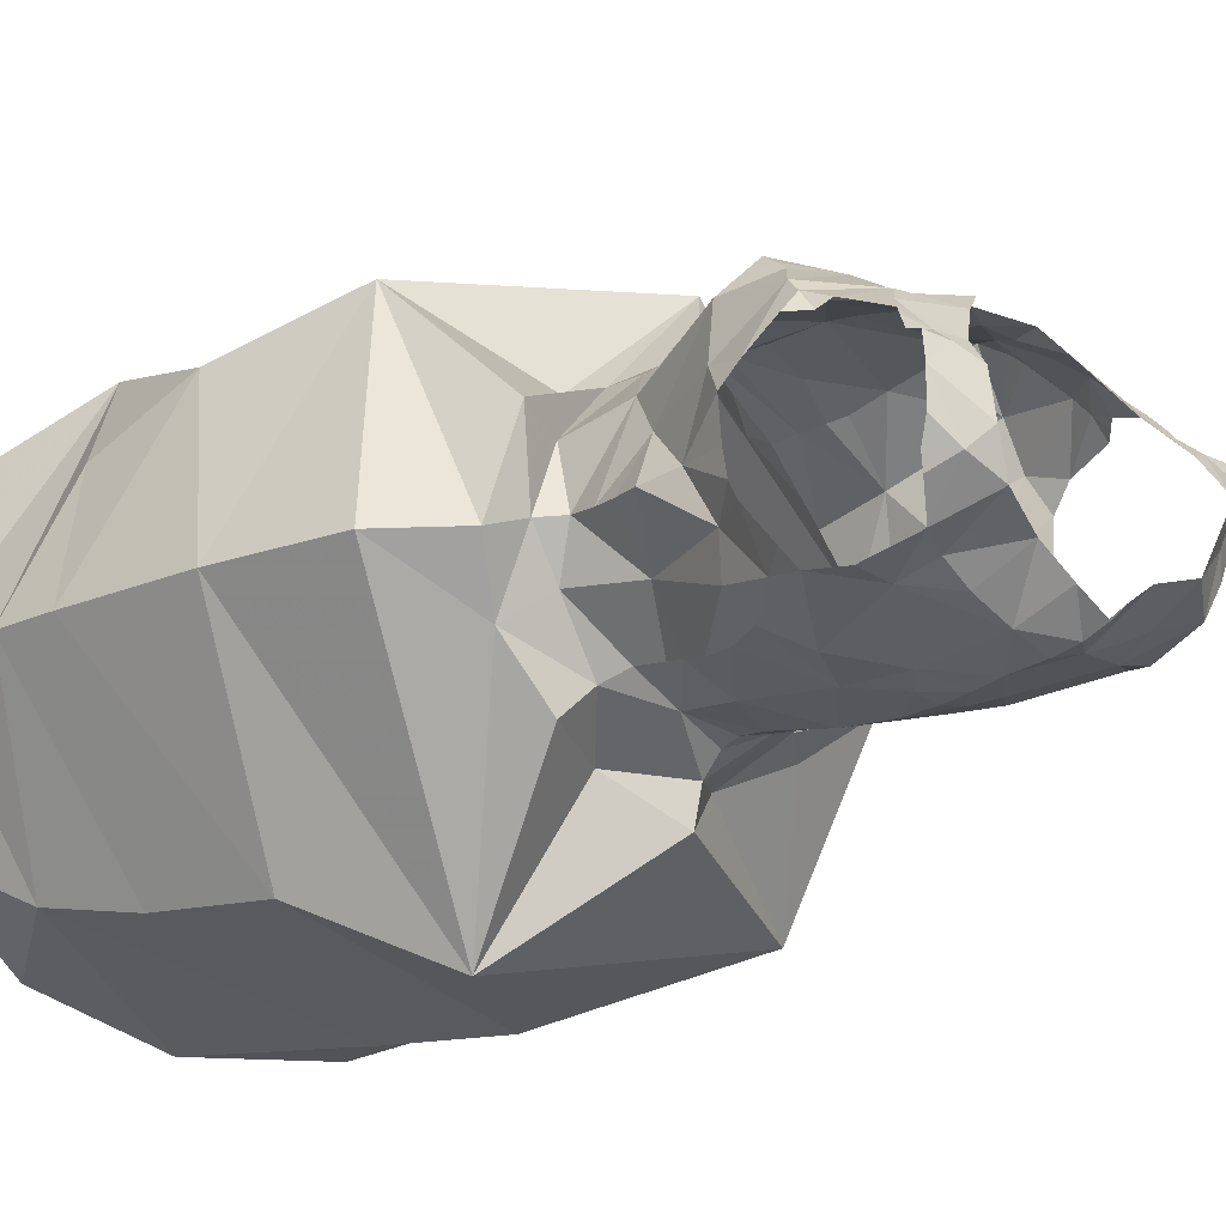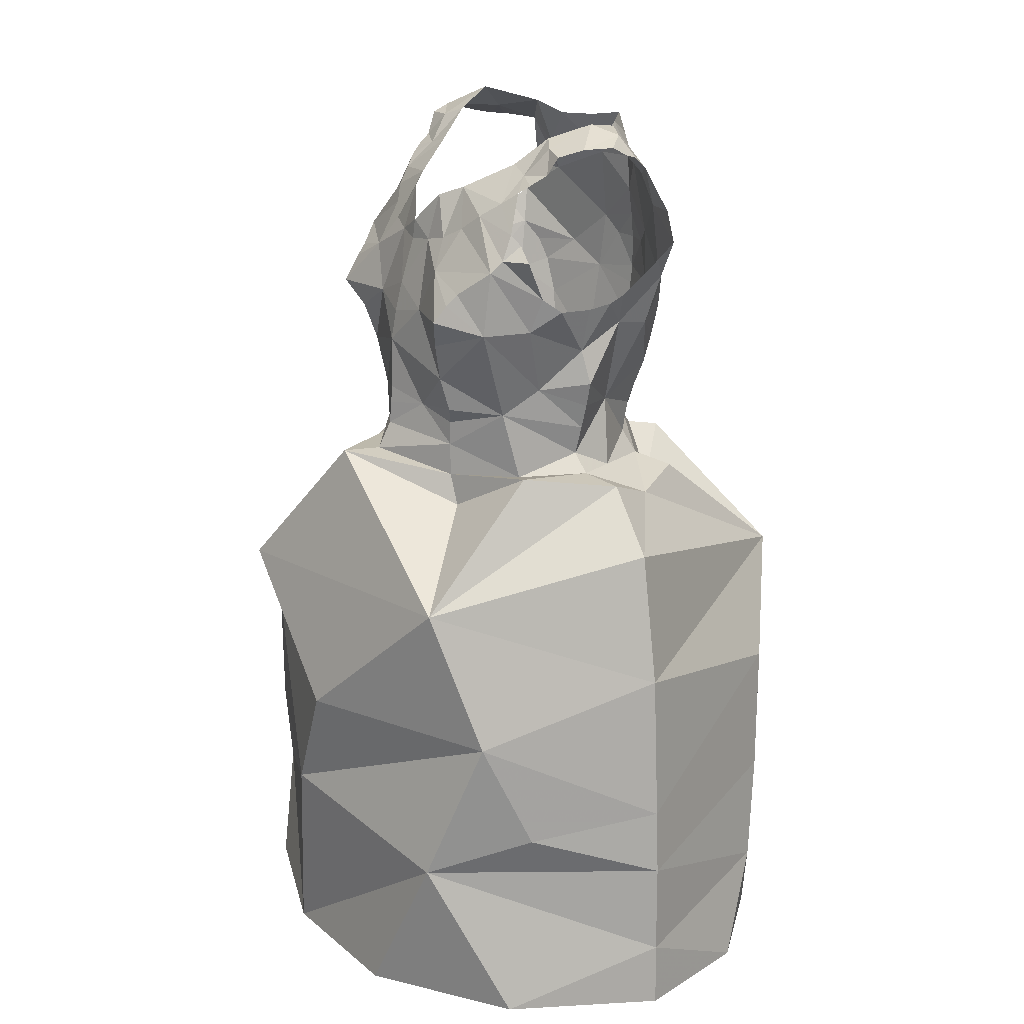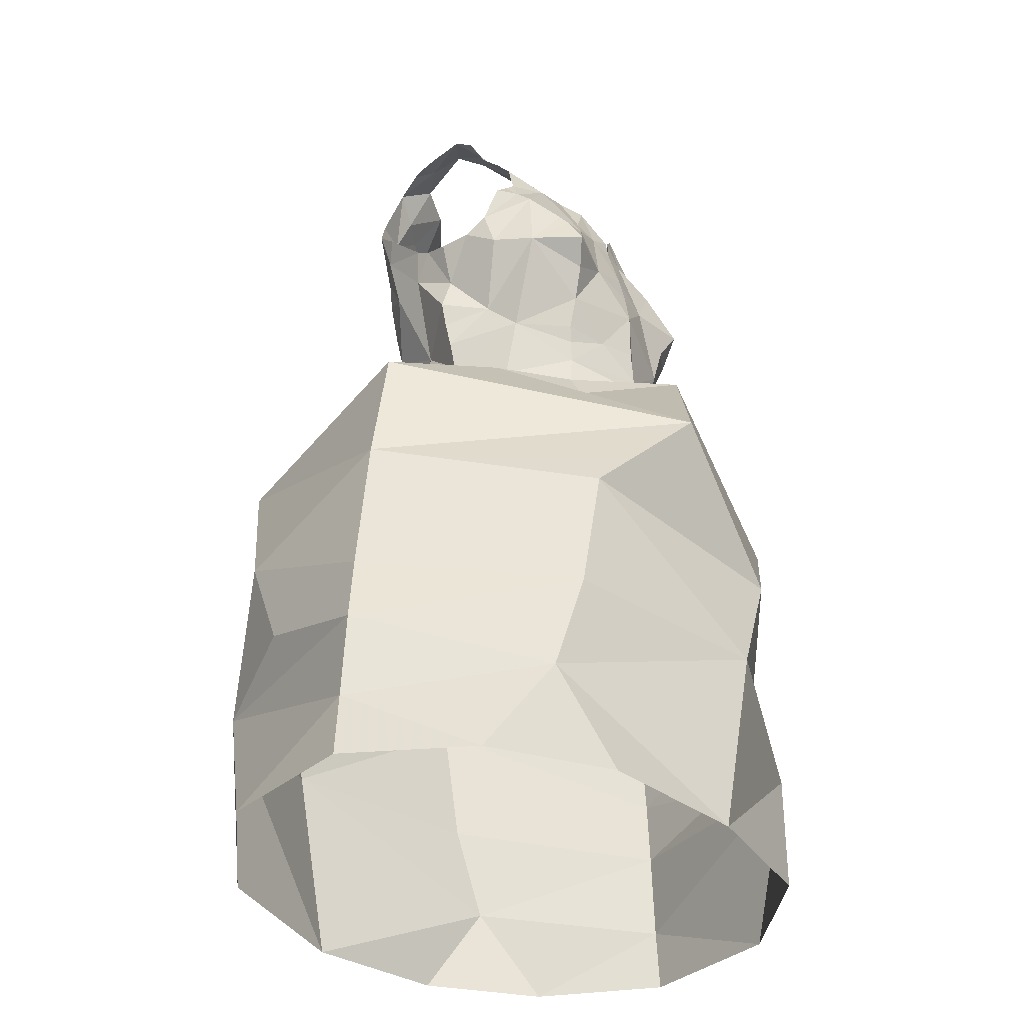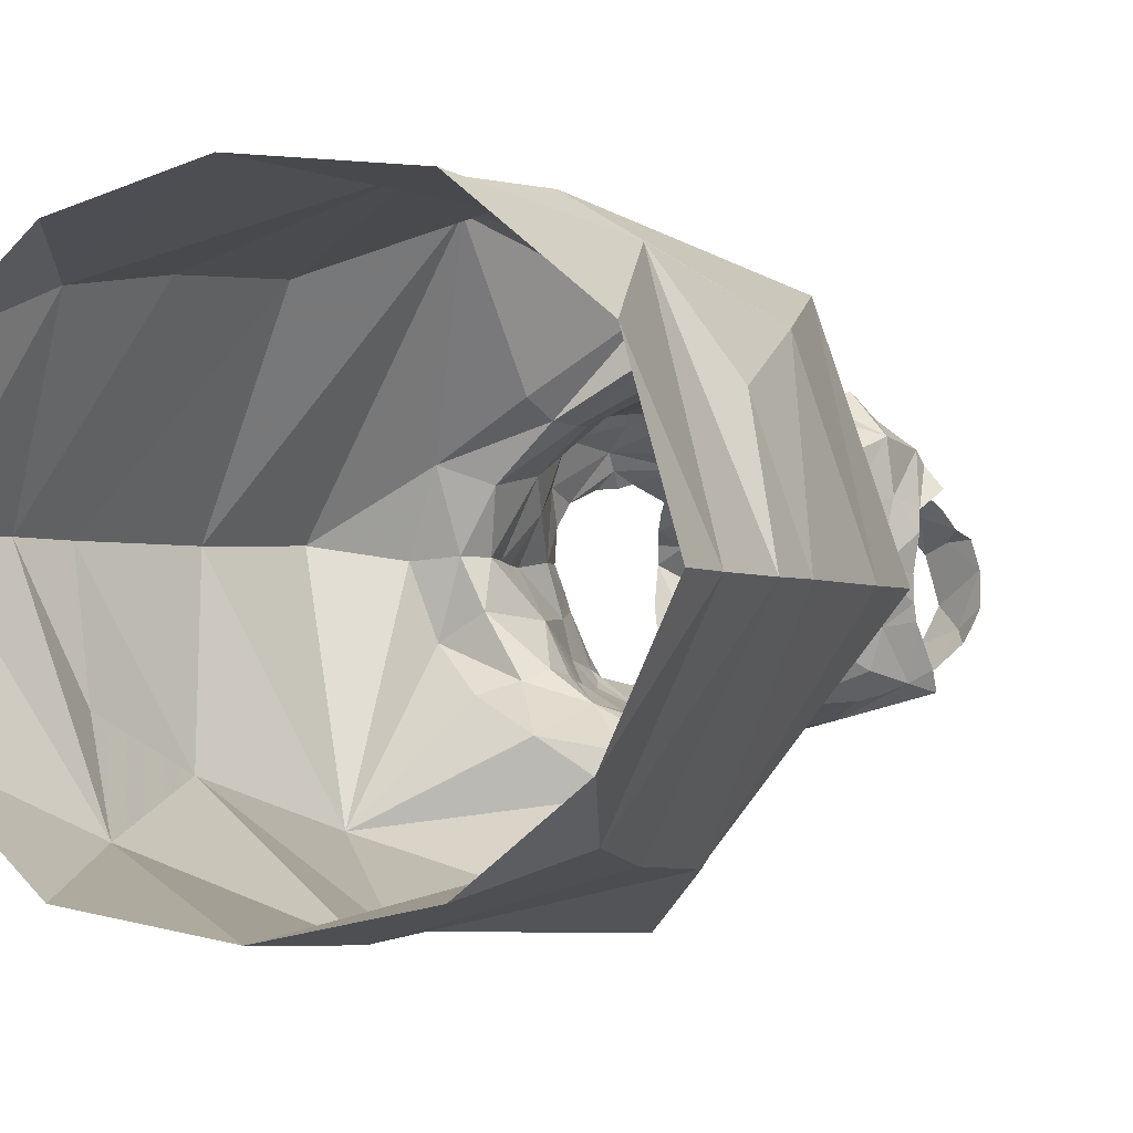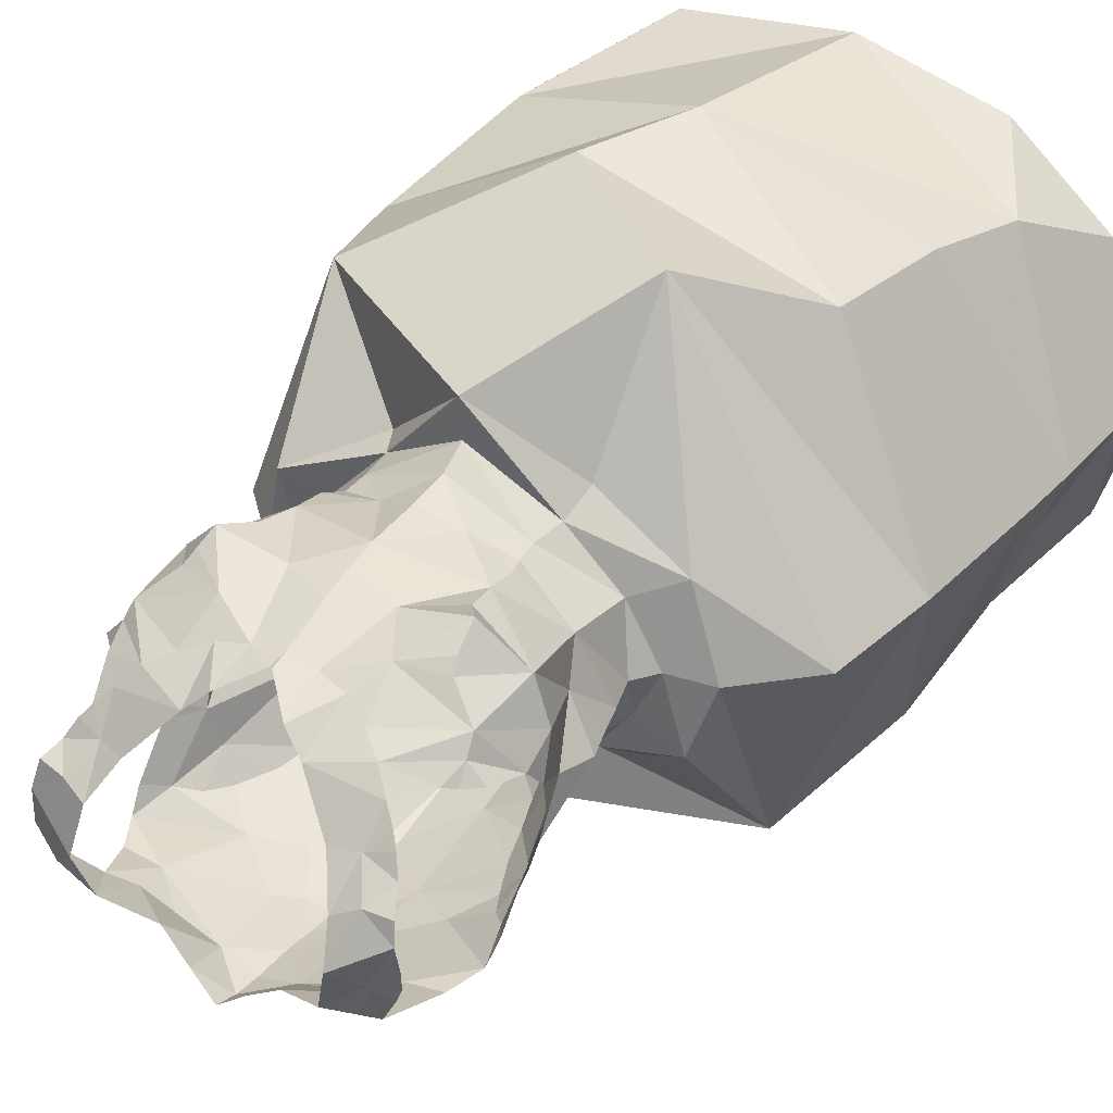
<metadata>
{"format":"obj","ext":"obj","renderer":"f3d","projection":"perspective","resolution":1024,"background":"white","views":[{"elev":-19.7,"azim":134.4,"up":"+Z"},{"elev":18.5,"azim":64.3,"up":"+Y"},{"elev":-32.5,"azim":-56.3,"up":"+Y"},{"elev":-1.5,"azim":28.0,"up":"+Z"},{"elev":37.3,"azim":-148.9,"up":"+Z"}]}
</metadata>
<code>
v 0.3936 1.154 -1.905
v 0.3794 1.185 -1.882
v 0.4171 1.156 -1.893
v 0.3623 1.155 -1.916
v 0.2783 1.157 -1.904
v 0.2554 1.161 -1.892
v 0.2933 1.19 -1.884
v 0.2339 1.178 -1.886
v 0.2626 1.198 -1.875
v 0.3104 0.6361 -2.034
v 0.3337 0.4811 -2.02
v 0.156 0.6124 -1.98
v 0.4363 1.163 -1.887
v 0.4149 1.196 -1.868
v 0.307 1.156 -1.916
v 0.3001 1.1 -1.924
v 0.3354 1.128 -1.927
v 0.3345 1.106 -1.931
v 0.3329 1.06 -1.933
v 0.3147 1.086 -1.929
v 0.3339 1.086 -1.933
v 0.2931 0.9813 -1.911
v 0.294 1.054 -1.922
v 0.3317 1.016 -1.929
v 0.5275 0.7225 -1.697
v 0.3817 0.7259 -1.61
v 0.3428 0.6413 -1.608
v 0.3325 1.045 -1.932
v 0.4957 0.6071 -1.66
v 0.3302 0.9638 -1.918
v 0.2942 0.9378 -1.906
v 0.1727 0.8349 -1.985
v 0.2297 0.8993 -1.9
v 0.282 0.8812 -1.925
v 0.3309 0.9854 -1.923
v 0.336 1.156 -1.925
v 0.1313 0.7304 -1.947
v 0.1004 0.7817 -1.807
v 0.3362 1.177 -1.922
v 0.4438 1.193 -1.857
v 0.4628 1.186 -1.842
v 0.4586 1.179 -1.857
v 0.3568 1.19 -1.9
v 0.4536 1.176 -1.868
v 0.4622 1.186 -1.817
v 0.4271 1.2 -1.841
v 0.4389 1.185 -1.798
v 0.3369 1.194 -1.916
v 0.2348 1.192 -1.85
v 0.2173 1.183 -1.852
v 0.215 1.186 -1.836
v 0.2216 1.182 -1.863
v 0.2484 1.21 -1.831
v 0.2142 1.192 -1.81
v 0.317 1.191 -1.9
v 0.3288 0.9317 -1.921
v 0.3275 0.9164 -1.935
v 0.2633 0.8238 -1.605
v 0.1893 0.7449 -1.649
v 0.3296 0.9455 -1.917
v 0.2488 1.135 -1.903
v 0.2211 1.135 -1.896
v 0.217 1.083 -1.885
v 0.2616 1.072 -1.913
v 0.2294 1.069 -1.893
v 0.2095 1.112 -1.891
v 0.2067 1.1 -1.876
v 0.2606 1.134 -1.745
v 0.2223 1.107 -1.747
v 0.224 1.096 -1.735
v 0.2281 1.124 -1.756
v 0.2205 1.118 -1.759
v 0.2034 1.077 -1.77
v 0.2086 1.107 -1.76
v 0.2457 1.082 -1.717
v 0.2182 1.044 -1.729
v 0.2805 1.089 -1.716
v 0.2762 1.122 -1.736
v 0.2477 1.146 -1.758
v 0.2487 1.073 -1.709
v 0.2492 1.024 -1.899
v 0.2002 1.061 -1.813
v 0.2129 1.027 -1.813
v 0.2009 1.063 -1.788
v 0.4795 0.6347 -1.985
v 0.4964 0.5568 -1.97
v 0.4061 1.068 -1.918
v 0.4394 1.065 -1.901
v 0.4296 1.047 -1.905
v 0.264 0.9358 -1.884
v 0.2538 0.9167 -1.891
v 0.2056 0.9995 -1.817
v 0.2265 0.9932 -1.781
v 0.2614 0.9766 -1.892
v 0.2557 0.9984 -1.897
v 0.3653 0.936 -1.909
v 0.2645 0.9608 -1.888
v 0.54 0.6391 -1.735
v 0.3984 0.9574 -1.895
v 0.4234 0.9708 -1.859
v 0.397 0.9321 -1.891
v 0.2144 0.9602 -1.813
v 0.235 0.9725 -1.757
v 0.2699 1.005 -1.717
v 0.2502 1.053 -1.697
v 0.2051 1.048 -1.761
v 0.2722 0.9784 -1.724
v 0.2761 0.9651 -1.727
v 0.2107 0.9798 -1.816
v 0.2645 1.033 -1.708
v 0.2199 0.9372 -1.812
v 0.206 0.9211 -1.811
v 0.2322 0.9208 -1.766
v 0.2148 1.045 -1.851
v 0.2056 1.066 -1.833
v 0.2064 1.072 -1.845
v 0.2783 0.9465 -1.727
v 0.1997 0.9007 -1.753
v 0.3006 1.053 -1.711
v 0.5691 0.6562 -1.835
v 0.4682 0.7327 -1.993
v 0.5587 0.7683 -1.836
v 0.2734 0.9218 -1.726
v 0.4928 0.8304 -1.666
v 0.4274 1.164 -1.782
v 0.4208 1.191 -1.806
v 0.4579 1.181 -1.796
v 0.4521 1.167 -1.79
v 0.4464 1.159 -1.778
v 0.4403 1.152 -1.77
v 0.4082 1.17 -1.783
v 0.431 1.143 -1.76
v 0.3797 1.15 -1.75
v 0.2762 0.7226 -2.034
v 0.4188 1.133 -1.746
v 0.2378 1.187 -1.798
v 0.2173 1.187 -1.797
v 0.2035 0.4907 -2.004
v 0.3977 0.8135 -2.037
v 0.232 1.161 -1.775
v 0.2377 1.155 -1.767
v 0.2505 1.166 -1.78
v 0.2258 1.169 -1.787
v 0.299 1.151 -1.75
v 0.2703 1.171 -1.782
v 0.2553 1.194 -1.806
v 0.3838 1.111 -1.73
v 0.3645 1.142 -1.736
v 0.4026 1.121 -1.738
v 0.3403 1.119 -1.724
v 0.3394 1.103 -1.723
v 0.3623 1.106 -1.726
v 0.2949 1.112 -1.728
v 0.3152 1.143 -1.737
v 0.3164 1.107 -1.725
v 0.339 1.119 -1.725
v 0.1726 0.9123 -1.814
v 0.1886 0.9227 -1.867
v 0.4264 0.9056 -1.921
v 0.4053 0.914 -1.899
v 0.4648 0.8979 -1.876
v 0.4613 0.9207 -1.822
v 0.4925 0.9164 -1.834
v 0.4378 0.9179 -1.855
v 0.446 0.9343 -1.82
v 0.4023 0.973 -1.898
v 0.3288 0.9112 -1.963
v 0.4507 0.9569 -1.823
v 0.4557 0.9762 -1.825
v 0.4551 1.023 -1.82
v 0.4608 0.9958 -1.826
v 0.4497 1.042 -1.857
v 0.2232 0.9227 -1.847
v 0.4645 1.058 -1.822
v 0.4638 1.062 -1.841
v 0.2675 0.8982 -1.712
v 0.4072 0.9728 -1.724
v 0.3677 0.969 -1.717
v 0.3991 0.9599 -1.728
v 0.4631 1.067 -1.853
v 0.4533 1.077 -1.894
v 0.443 1.038 -1.885
v 0.409 0.9946 -1.904
v 0.4168 1.02 -1.906
v 0.4334 0.9702 -1.76
v 0.4057 0.9992 -1.716
v 0.2379 1.052 -1.898
v 0.464 1.094 -1.885
v 0.2396 0.9742 -1.852
v 0.2236 1.042 -1.878
v 0.3393 1.067 -1.712
v 0.3392 1.044 -1.706
v 0.4216 1.13 -1.902
v 0.453 1.093 -1.74
v 0.3972 1.087 -1.717
v 0.4517 1.122 -1.758
v 0.4549 1.102 -1.75
v 0.4568 1.114 -1.765
v 0.432 1.074 -1.72
v 0.4642 1.071 -1.78
v 0.4689 1.102 -1.766
v 0.3388 1.02 -1.702
v 0.5748 0.5354 -1.834
v 0.5318 0.4837 -1.931
v 0.5377 0.8696 -1.836
v 0.4106 0.8918 -1.729
v 0.3393 0.9286 -1.658
v 0.114 0.6487 -1.907
v 0.3111 0.4873 -1.617
v 0.4414 0.4889 -1.634
v 0.424 1.051 -1.703
v 0.3746 1.051 -1.712
v 0.4102 1.029 -1.71
v 0.4526 1.043 -1.734
v 0.4574 1.043 -1.773
v 0.0857 0.6699 -1.807
v 0.4418 0.9902 -1.788
v 0.428 1.065 -1.712
v 0.1732 0.6473 -1.655
v 0.1525 0.5701 -1.668
v 0.116 0.8767 -1.804
v 0.3686 1.098 -1.925
v 0.4732 0.9269 -1.759
v 0.4618 1.106 -1.9
v 0.45 1.129 -1.9
v 0.4686 1.06 -1.795
v 0.3723 1.052 -1.924
v 0.3695 0.9794 -1.915
v 0.3531 1.085 -1.93
v 0.3713 0.8787 -1.93
v 0.07391 0.5494 -1.805
v 0.1138 0.4979 -1.707
v 0.3055 0.9748 -1.712
v 0.3384 0.9788 -1.702
v 0.3382 0.9654 -1.701
v 0.3379 0.9477 -1.7
v 0.3986 0.9409 -1.728
v 0.3383 0.9268 -1.689
v 0.3999 0.9153 -1.728
v 0.4397 0.9178 -1.772
v 0.5725 0.6056 -1.835
v 0.07973 0.6195 -1.806
v 0.1943 0.4939 -1.643
v 0.4509 0.4824 -1.995
v 0.0698 0.5005 -1.805
v 0.541 0.4893 -1.714
v 0.5777 0.4864 -1.833
v 0.1046 0.4986 -1.924
f 1 2 3
f 4 2 1
f 5 6 7
f 6 8 9
f 10 11 12
f 13 3 14
f 15 5 7
f 16 17 18
f 19 20 21
f 20 18 21
f 22 23 24
f 25 26 27
f 23 28 24
f 15 17 16
f 27 29 25
f 30 31 22
f 32 33 34
f 35 30 22
f 15 36 17
f 37 38 32
f 39 4 36
f 40 41 42
f 4 43 2
f 40 44 13
f 40 45 41
f 39 43 4
f 14 40 13
f 40 46 45
f 46 47 45
f 3 2 14
f 39 48 43
f 49 50 51
f 15 39 36
f 52 50 49
f 6 9 7
f 53 9 49
f 54 49 51
f 8 49 9
f 48 39 55
f 7 55 15
f 55 39 15
f 31 56 57
f 26 58 59
f 60 56 31
f 20 16 18
f 8 61 62
f 8 6 61
f 6 5 61
f 63 64 65
f 66 64 63
f 67 66 63
f 66 61 64
f 68 69 70
f 71 72 69
f 71 69 68
f 69 73 70
f 74 69 72
f 75 70 76
f 77 78 70
f 73 69 74
f 68 79 71
f 75 76 80
f 81 23 22
f 82 83 84
f 19 28 23
f 85 86 10
f 87 88 89
f 90 31 91
f 83 92 93
f 19 23 20
f 94 95 22
f 60 96 56
f 94 31 97
f 31 34 91
f 29 98 25
f 22 95 81
f 99 100 101
f 93 102 103
f 104 76 103
f 76 105 80
f 106 83 93
f 84 106 73
f 107 103 108
f 109 93 92
f 104 110 76
f 102 111 103
f 112 113 111
f 114 115 116
f 103 113 117
f 14 46 40
f 113 112 118
f 108 103 117
f 77 105 119
f 15 16 61
f 120 121 122
f 70 106 76
f 31 57 34
f 16 20 23
f 113 118 123
f 121 85 10
f 25 122 124
f 125 47 126
f 127 47 128
f 47 127 45
f 129 125 130
f 125 131 132
f 125 132 130
f 131 133 132
f 32 134 37
f 135 132 133
f 136 54 137
f 11 138 12
f 122 121 139
f 136 53 54
f 140 141 142
f 143 142 136
f 144 145 79
f 142 79 145
f 142 141 79
f 85 121 120
f 136 146 53
f 147 133 148
f 149 135 133
f 78 144 68
f 147 149 133
f 150 151 152
f 148 150 152
f 148 152 147
f 153 154 144
f 144 78 153
f 153 155 154
f 68 144 79
f 155 151 156
f 155 156 154
f 157 112 158
f 159 160 161
f 161 162 163
f 162 164 165
f 10 12 37
f 103 111 113
f 166 100 99
f 57 167 34
f 124 58 26
f 164 160 101
f 161 164 162
f 100 164 101
f 100 165 164
f 168 100 169
f 38 59 58
f 24 35 22
f 170 171 172
f 90 91 173
f 174 170 175
f 118 176 123
f 143 136 137
f 177 178 179
f 109 102 93
f 180 172 181
f 182 89 88
f 182 183 184
f 70 73 106
f 185 186 177
f 181 182 88
f 128 125 129
f 81 187 23
f 172 182 181
f 146 136 142
f 180 181 188
f 171 100 172
f 112 157 118
f 182 172 100
f 112 111 173
f 134 139 121
f 97 189 94
f 173 158 112
f 189 97 90
f 102 189 111
f 111 189 173
f 189 90 173
f 95 189 190
f 91 33 158
f 92 189 109
f 120 25 98
f 81 190 187
f 123 117 113
f 96 57 56
f 81 95 190
f 191 119 192
f 189 114 190
f 82 115 83
f 114 63 190
f 187 190 65
f 114 116 63
f 134 121 10
f 190 63 65
f 4 1 193
f 32 139 134
f 100 166 183
f 165 100 168
f 91 34 33
f 77 153 78
f 149 194 135
f 70 75 77
f 155 191 151
f 147 195 149
f 191 152 151
f 194 149 195
f 77 75 80
f 196 135 197
f 198 196 197
f 135 194 197
f 199 194 195
f 200 201 197
f 197 194 200
f 198 197 201
f 196 130 132
f 76 110 105
f 119 202 192
f 80 105 77
f 77 119 155
f 86 203 204
f 205 122 139
f 124 206 207
f 12 208 37
f 209 210 29
f 104 202 119
f 105 110 119
f 110 104 119
f 211 212 213
f 107 104 103
f 195 152 212
f 194 199 214
f 215 200 194
f 213 214 211
f 202 186 212
f 192 202 212
f 216 59 38
f 214 185 217
f 27 209 29
f 186 213 212
f 214 199 218
f 219 220 27
f 214 218 211
f 214 213 186
f 212 211 195
f 195 218 199
f 31 94 22
f 78 68 70
f 3 13 193
f 118 157 221
f 4 222 17
f 4 17 36
f 118 58 176
f 1 3 193
f 124 207 58
f 223 124 163
f 206 124 223
f 205 161 163
f 161 139 159
f 33 32 158
f 158 32 157
f 32 167 139
f 32 38 221
f 224 193 225
f 193 13 225
f 222 18 17
f 87 222 193
f 224 87 193
f 59 219 27
f 170 174 226
f 24 227 228
f 227 184 228
f 219 59 216
f 89 184 227
f 181 224 188
f 18 229 21
f 25 120 122
f 28 19 227
f 28 227 24
f 124 26 25
f 58 118 221
f 230 139 167
f 205 139 161
f 207 176 58
f 37 216 38
f 18 222 229
f 124 122 205
f 169 171 217
f 220 231 232
f 61 16 64
f 228 30 35
f 108 233 107
f 104 233 202
f 233 234 202
f 227 229 222
f 158 173 91
f 87 224 181
f 108 117 233
f 235 233 236
f 49 54 53
f 61 66 62
f 236 178 235
f 128 47 125
f 178 202 234
f 233 117 236
f 178 234 235
f 61 5 15
f 4 193 222
f 95 94 189
f 102 109 189
f 185 214 186
f 170 215 217
f 235 234 233
f 217 168 169
f 214 217 215
f 44 40 42
f 237 179 178
f 185 177 179
f 168 185 165
f 180 175 172
f 30 60 31
f 104 107 233
f 178 236 237
f 126 131 125
f 177 186 178
f 186 202 178
f 179 237 185
f 207 123 176
f 215 194 214
f 236 117 238
f 226 200 215
f 207 238 123
f 117 123 238
f 142 145 146
f 115 114 83
f 23 64 16
f 211 218 195
f 216 37 208
f 92 83 114
f 87 181 88
f 228 184 183
f 226 215 170
f 63 116 67
f 83 106 84
f 184 89 182
f 239 238 207
f 143 140 142
f 240 162 165
f 189 92 114
f 170 172 175
f 152 195 147
f 240 165 185
f 223 162 240
f 222 87 227
f 207 206 239
f 217 171 170
f 185 237 240
f 240 237 239
f 223 163 162
f 239 206 223
f 187 65 64
f 221 38 58
f 212 152 191
f 239 237 238
f 236 238 237
f 26 59 27
f 19 21 229
f 160 164 161
f 49 8 52
f 96 228 166
f 87 89 227
f 60 30 96
f 96 30 228
f 76 106 93
f 166 228 183
f 96 166 99
f 159 230 160
f 76 93 103
f 96 160 230
f 101 96 99
f 96 230 57
f 96 101 160
f 155 119 191
f 192 212 191
f 90 97 31
f 187 64 23
f 19 229 227
f 100 171 169
f 98 241 120
f 120 241 85
f 216 242 219
f 153 77 155
f 47 46 126
f 182 100 183
f 220 243 209
f 241 98 29
f 11 86 244
f 208 12 242
f 57 230 167
f 208 242 216
f 168 217 185
f 37 134 10
f 245 232 231
f 243 220 232
f 220 242 231
f 29 246 203
f 241 29 203
f 219 242 220
f 210 246 29
f 247 203 246
f 27 220 209
f 203 86 241
f 247 204 203
f 86 204 244
f 248 231 12
f 242 12 231
f 241 86 85
f 138 248 12
f 245 231 248
f 10 86 11
f 239 223 240
f 228 35 24
f 159 139 230
f 32 34 167
f 124 205 163
f 32 221 157
f 79 141 71
f 196 132 135

</code>
